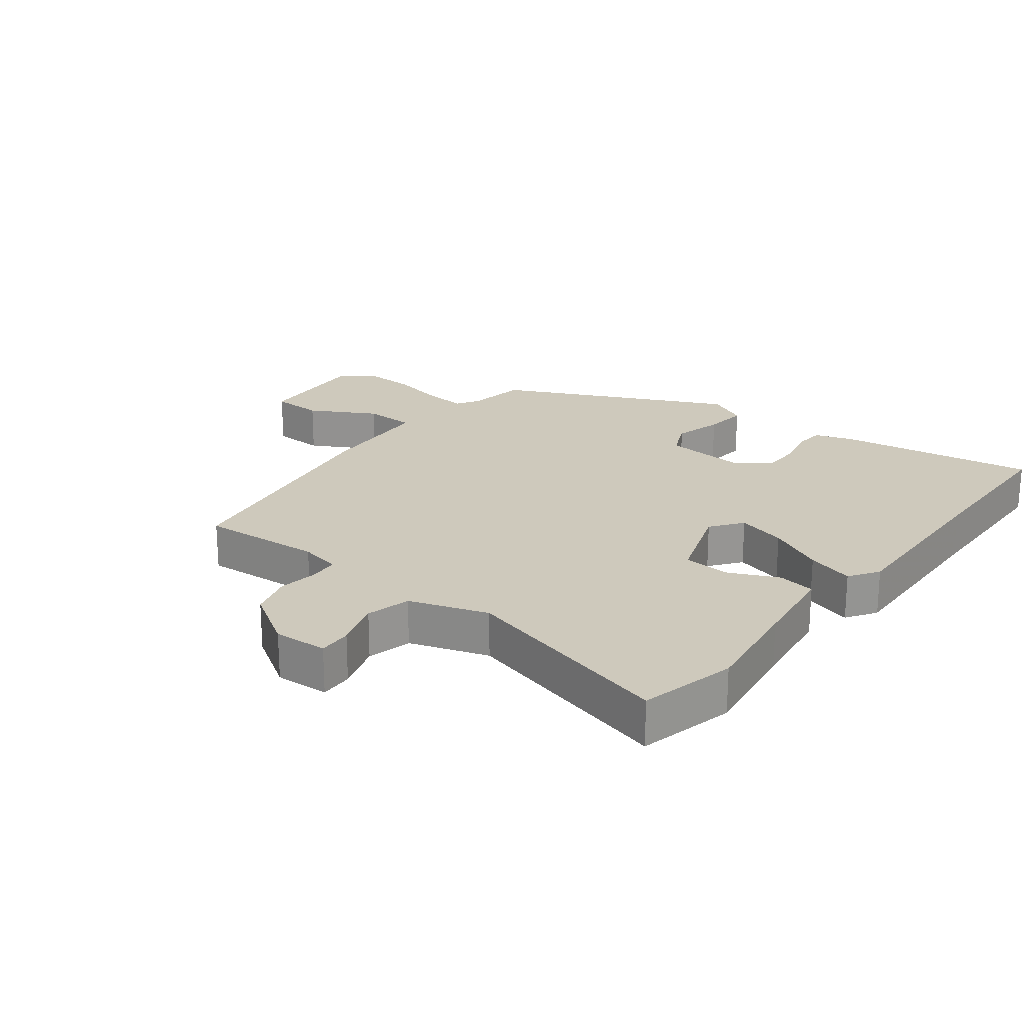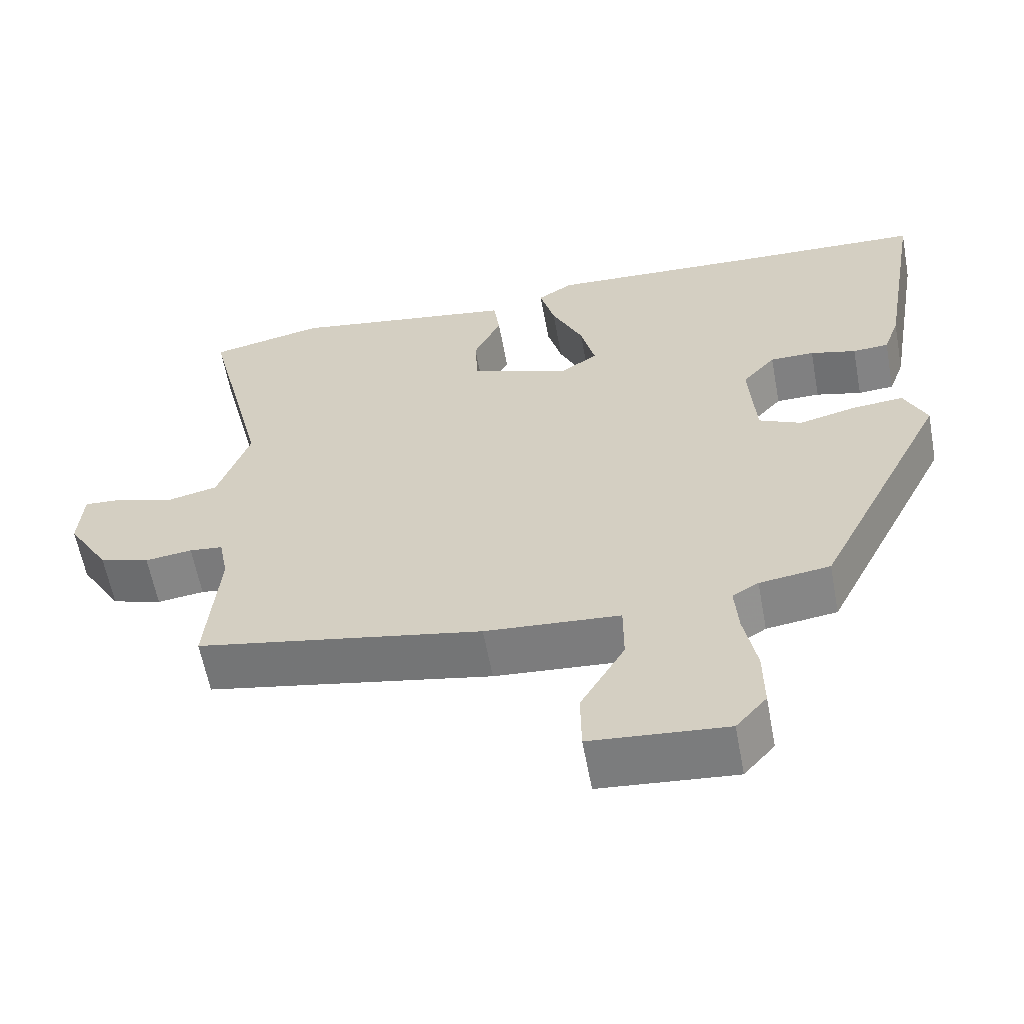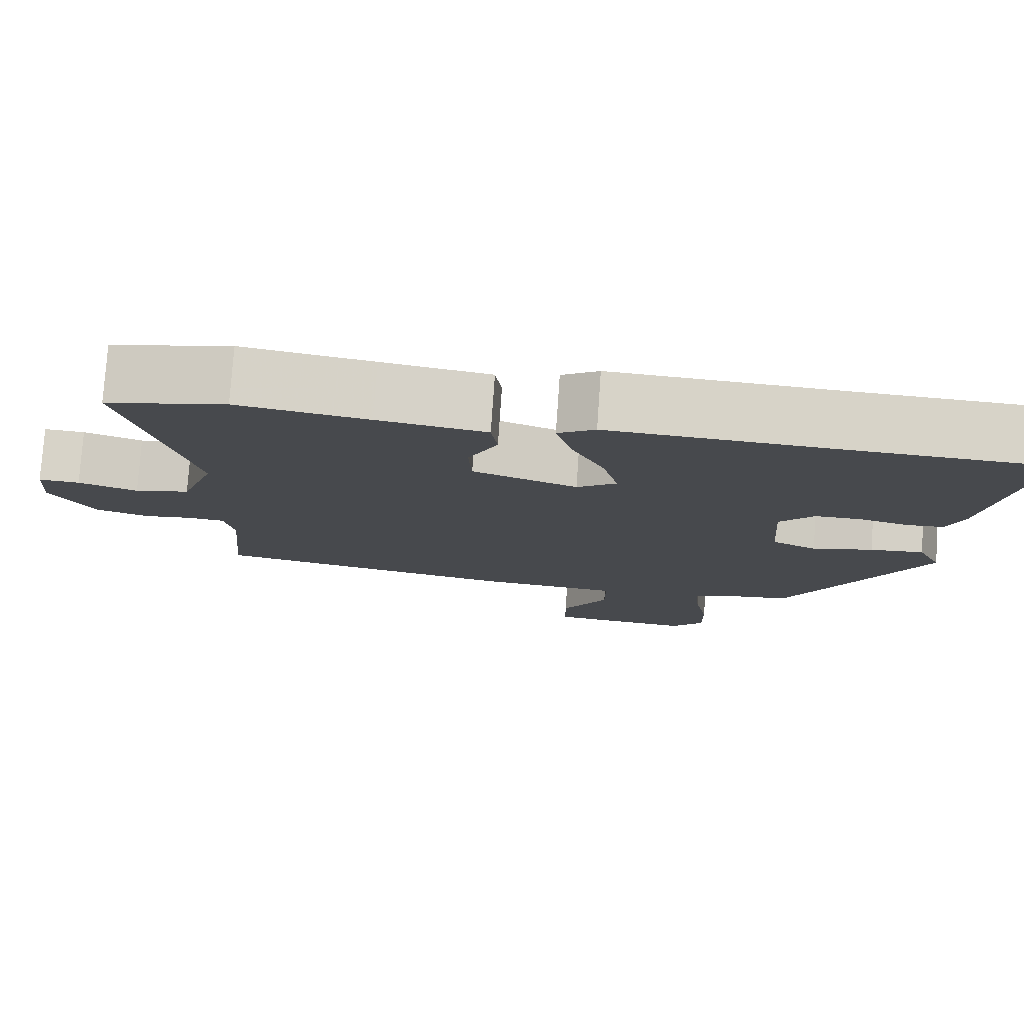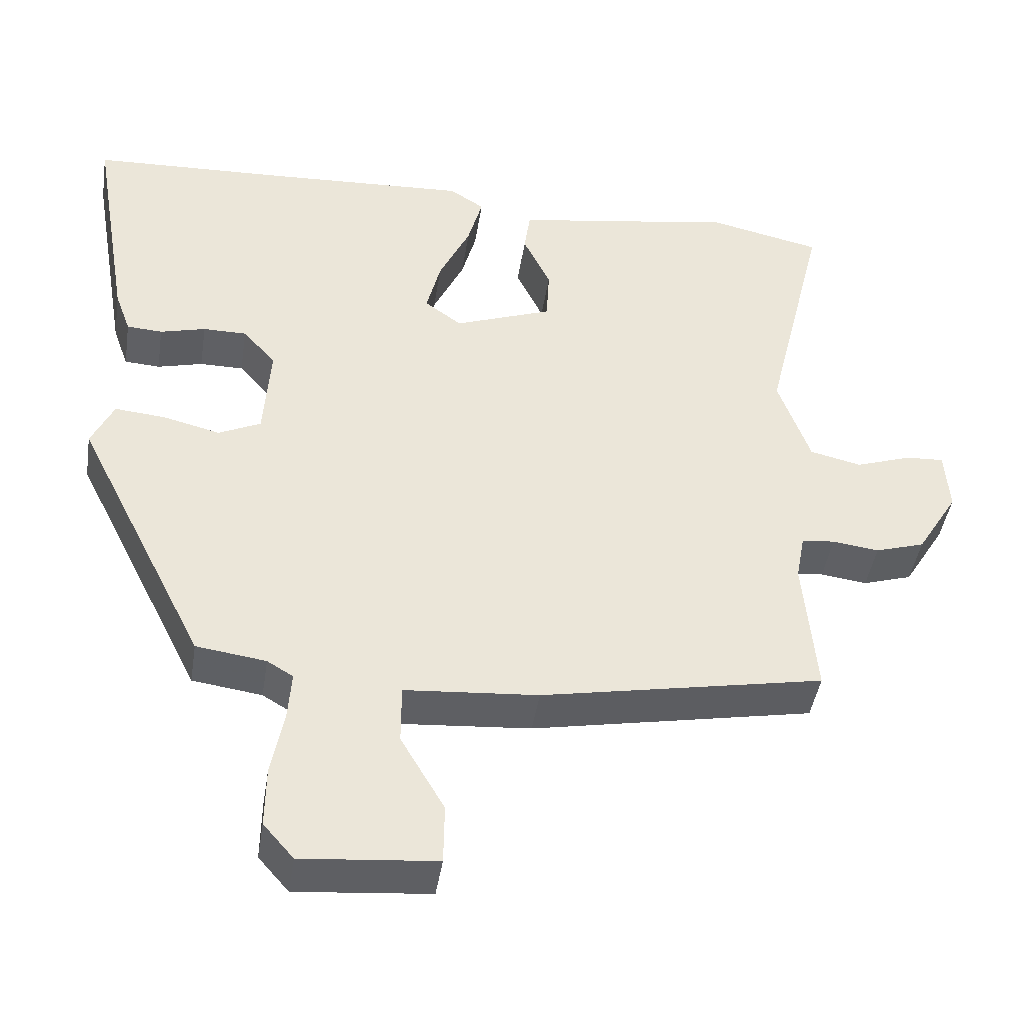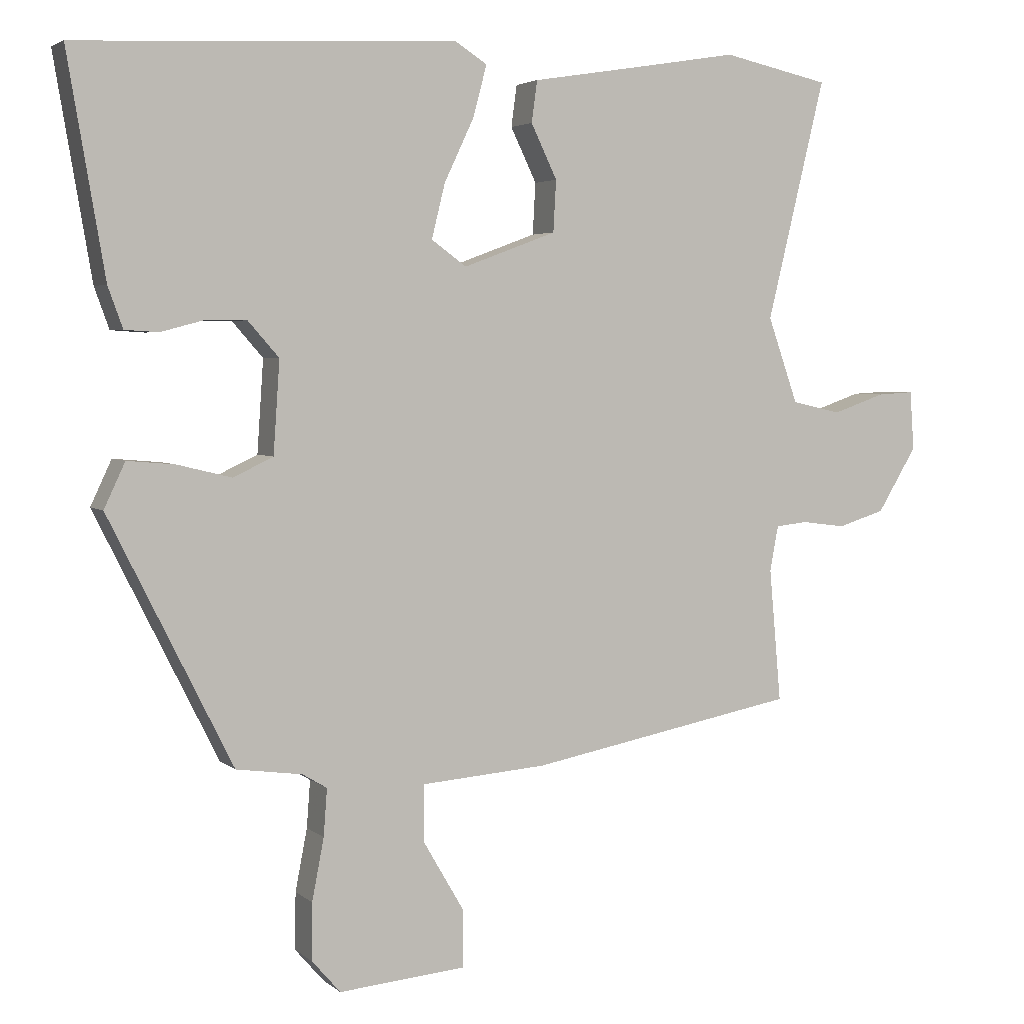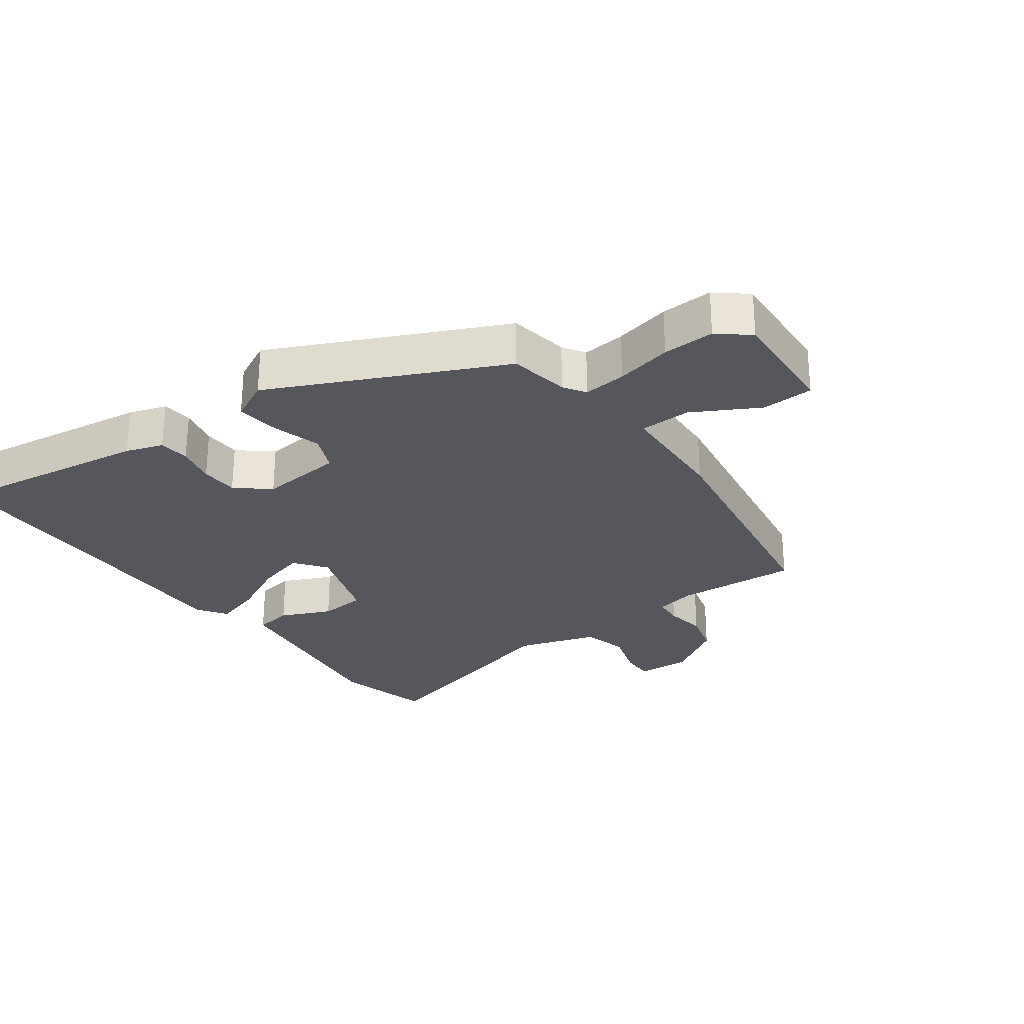
<metadata>
{"format":"obj","ext":"obj","renderer":"f3d","projection":"perspective","resolution":1024,"background":"white","views":[{"elev":22.3,"azim":-51.2,"up":"+Y"},{"elev":-60.2,"azim":10.5,"up":"+Z"},{"elev":77.9,"azim":4.0,"up":"+Z"},{"elev":-43.5,"azim":171.2,"up":"+Z"},{"elev":3.7,"azim":156.3,"up":"+Z"},{"elev":-27.6,"azim":127.7,"up":"+Y"}]}
</metadata>
<code>
v -0.542 0.07 0.491
v -0.39 0.07 0.524
v -0.225 0.07 0.497
v -0.088 0.07 0.475
v -0.08 0.07 0.416
v -0.117 0.07 0.339
v -0.113 0.07 0.266
v 0.019 0.07 0.217
v 0.069 0.07 0.253
v 0.05 0.07 0.33
v 0.008 0.07 0.419
v -0.012 0.07 0.493
v 0.035 0.07 0.523
v 0.317 0.07 0.508
v 0.574 0.07 0.497
v 0.521 0.07 0.187
v 0.5 0.07 0.129
v 0.452 0.07 0.126
v 0.391 0.07 0.142
v 0.332 0.07 0.142
v 0.288 0.07 0.092
v 0.297 0.07 -0.039
v 0.354 0.07 -0.066
v 0.431 0.07 -0.047
v 0.499 0.07 -0.041
v 0.529 0.07 -0.105
v 0.353 0.07 -0.456
v 0.259 0.07 -0.469
v 0.224 0.07 -0.49
v 0.229 0.07 -0.557
v 0.246 0.07 -0.645
v 0.247 0.07 -0.726
v 0.206 0.07 -0.773
v 0.025 0.07 -0.757
v 0.024 0.07 -0.676
v 0.083 0.07 -0.575
v 0.083 0.07 -0.495
v -0.097 0.07 -0.481
v -0.479 0.07 -0.408
v -0.462 0.07 -0.218
v -0.474 0.07 -0.154
v -0.519 0.07 -0.149
v -0.582 0.07 -0.157
v -0.649 0.07 -0.136
v -0.705 0.07 -0.044
v -0.699 0.07 0.04
v -0.647 0.07 0.037
v -0.572 0.07 0.011
v -0.502 0.07 0.027
v -0.459 0.07 0.149
v -0.542 0 0.491
v -0.39 0 0.524
v -0.225 0 0.497
v -0.088 0 0.475
v -0.08 0 0.416
v -0.117 0 0.339
v -0.113 0 0.266
v 0.019 0 0.217
v 0.069 0 0.253
v 0.05 0 0.33
v 0.008 0 0.419
v -0.012 0 0.493
v 0.035 0 0.523
v 0.317 0 0.508
v 0.574 0 0.497
v 0.521 0 0.187
v 0.5 0 0.129
v 0.452 0 0.126
v 0.391 0 0.142
v 0.332 0 0.142
v 0.288 0 0.092
v 0.297 0 -0.039
v 0.354 0 -0.066
v 0.431 0 -0.047
v 0.499 0 -0.041
v 0.529 0 -0.105
v 0.353 0 -0.456
v 0.259 0 -0.469
v 0.224 0 -0.49
v 0.229 0 -0.557
v 0.246 0 -0.645
v 0.247 0 -0.726
v 0.206 0 -0.773
v 0.025 0 -0.757
v 0.024 0 -0.676
v 0.083 0 -0.575
v 0.083 0 -0.495
v -0.097 0 -0.481
v -0.479 0 -0.408
v -0.462 0 -0.218
v -0.474 0 -0.154
v -0.519 0 -0.149
v -0.582 0 -0.157
v -0.649 0 -0.136
v -0.705 0 -0.044
v -0.699 0 0.04
v -0.647 0 0.037
v -0.572 0 0.011
v -0.502 0 0.027
v -0.459 0 0.149
f 45 46 47 48
f 45 48 49
f 42 43 44 45
f 41 42 45 49
f 40 41 49 50
f 37 38 39 40
f 33 34 35 36
f 33 36 37
f 30 31 32 33
f 29 30 33 37
f 28 29 37 40
f 23 24 25 26
f 23 26 27 28
f 16 17 18 19
f 14 15 16 19
f 14 19 20
f 13 14 20 21
f 10 11 12 13
f 9 10 13 21
f 3 4 5 6
f 3 6 7
f 50 1 2 3
f 50 3 7
f 40 50 7 8
f 22 23 28 40
f 21 22 40
f 8 9 21 40
f 98 97 96 95
f 99 98 95
f 95 94 93 92
f 99 95 92 91
f 100 99 91 90
f 90 89 88 87
f 86 85 84 83
f 87 86 83
f 83 82 81 80
f 87 83 80 79
f 90 87 79 78
f 76 75 74 73
f 78 77 76 73
f 69 68 67 66
f 69 66 65 64
f 70 69 64
f 71 70 64 63
f 63 62 61 60
f 71 63 60 59
f 56 55 54 53
f 57 56 53
f 53 52 51 100
f 57 53 100
f 58 57 100 90
f 90 78 73 72
f 90 72 71
f 90 71 59 58
f 1 51 52 2
f 2 52 53 3
f 3 53 54 4
f 4 54 55 5
f 5 55 56 6
f 6 56 57 7
f 7 57 58 8
f 8 58 59 9
f 9 59 60 10
f 10 60 61 11
f 11 61 62 12
f 12 62 63 13
f 13 63 64 14
f 14 64 65 15
f 15 65 66 16
f 16 66 67 17
f 17 67 68 18
f 18 68 69 19
f 19 69 70 20
f 20 70 71 21
f 21 71 72 22
f 22 72 73 23
f 23 73 74 24
f 24 74 75 25
f 25 75 76 26
f 26 76 77 27
f 27 77 78 28
f 28 78 79 29
f 29 79 80 30
f 30 80 81 31
f 31 81 82 32
f 32 82 83 33
f 33 83 84 34
f 34 84 85 35
f 35 85 86 36
f 36 86 87 37
f 37 87 88 38
f 38 88 89 39
f 39 89 90 40
f 40 90 91 41
f 41 91 92 42
f 42 92 93 43
f 43 93 94 44
f 44 94 95 45
f 45 95 96 46
f 46 96 97 47
f 47 97 98 48
f 48 98 99 49
f 49 99 100 50
f 50 100 51 1

</code>
